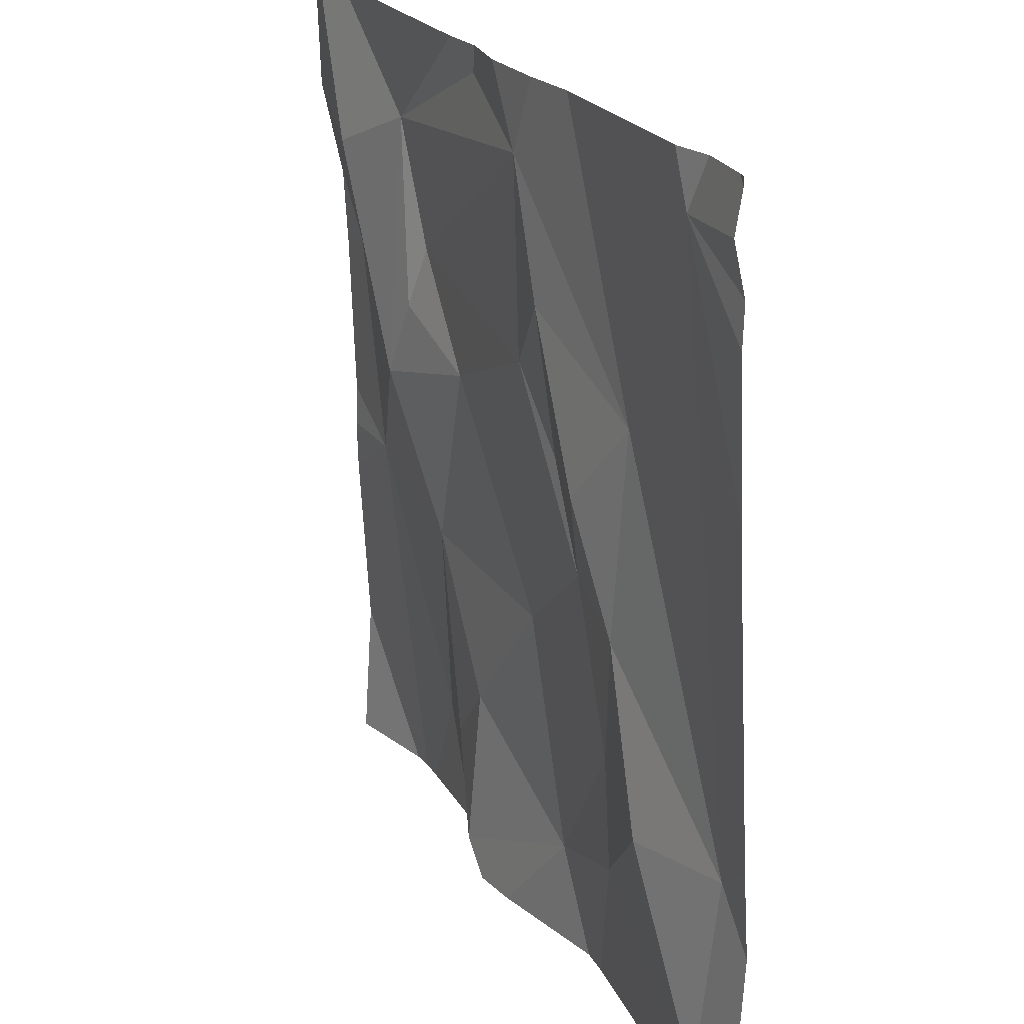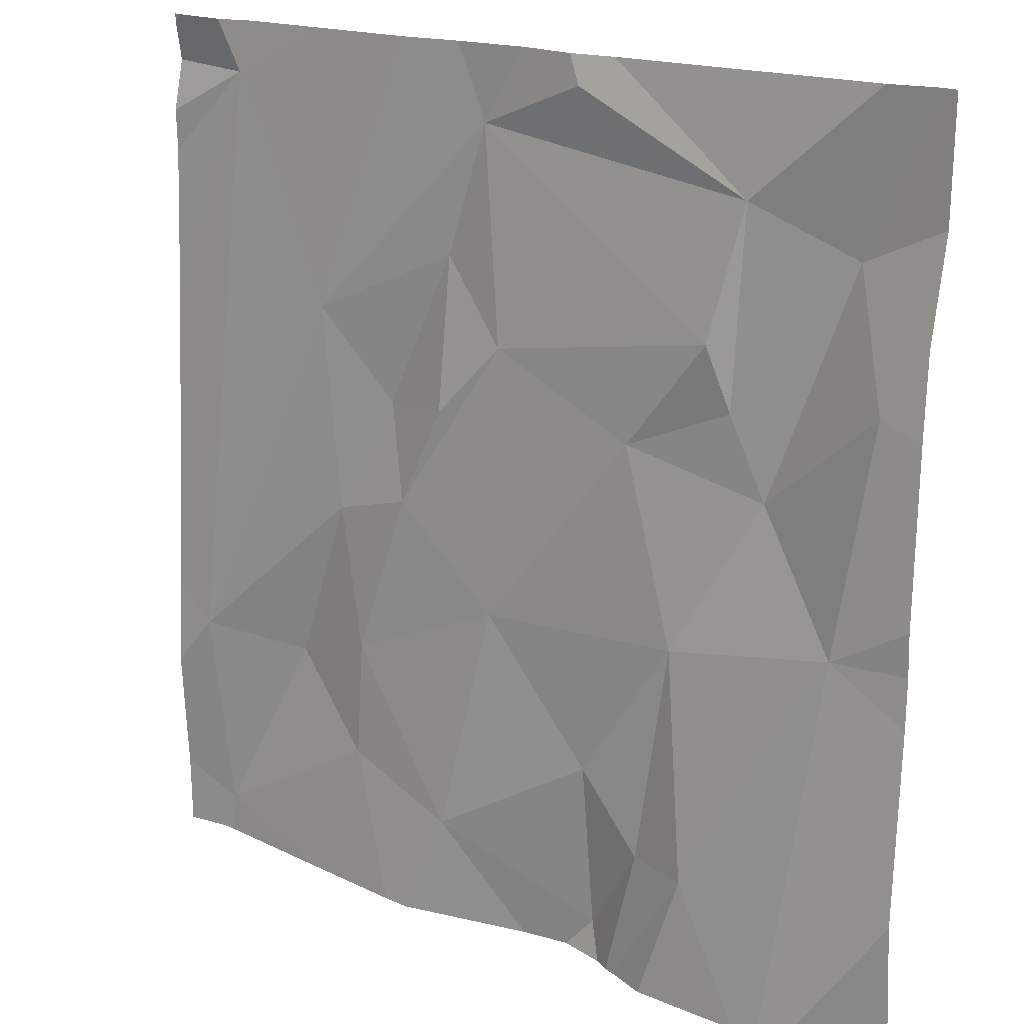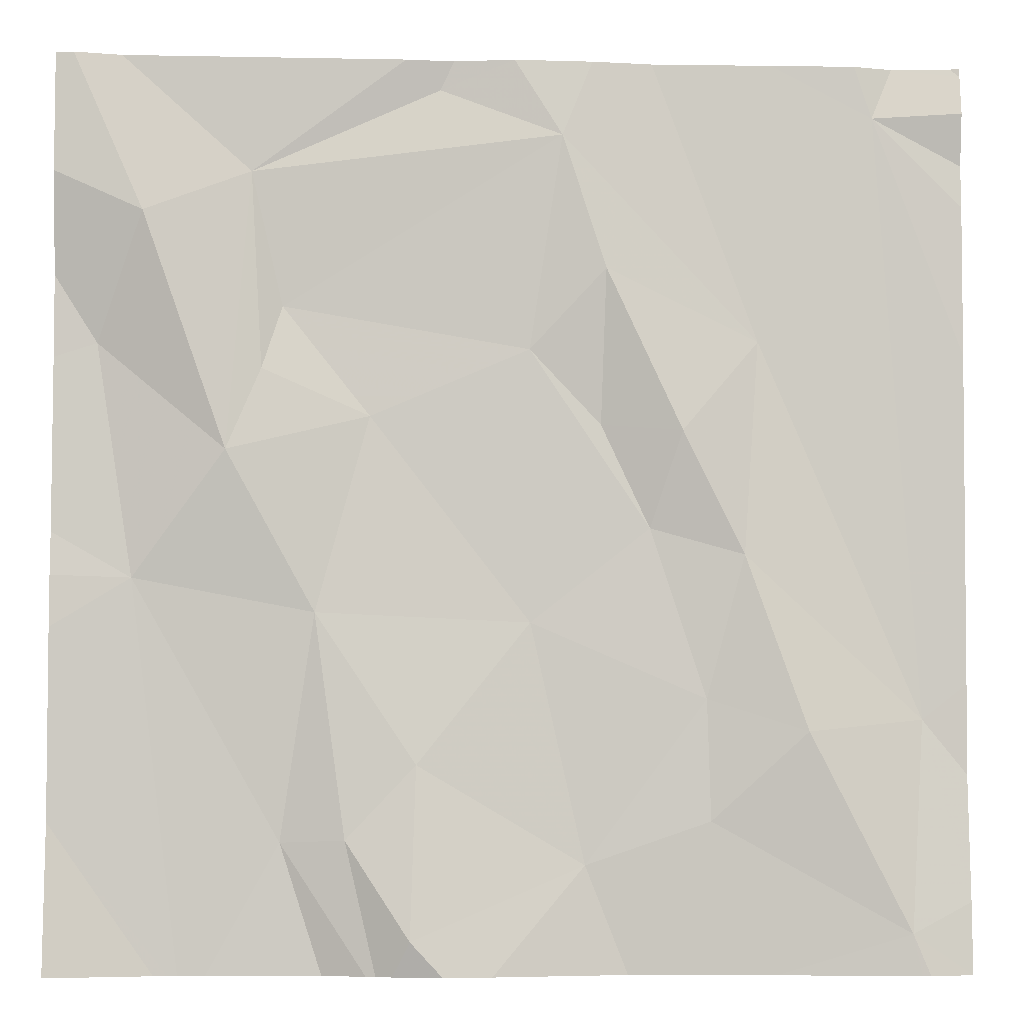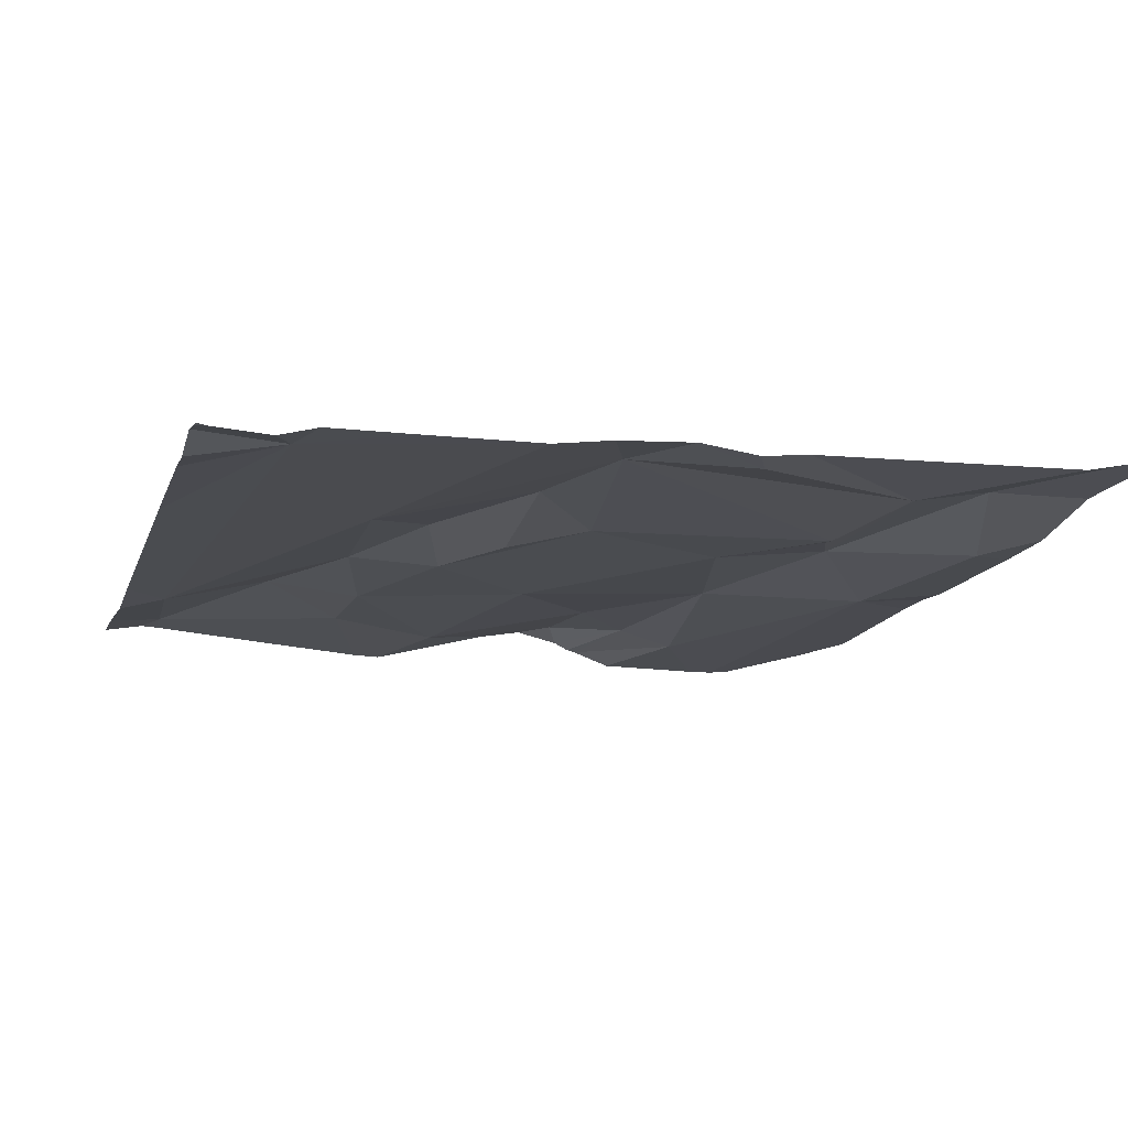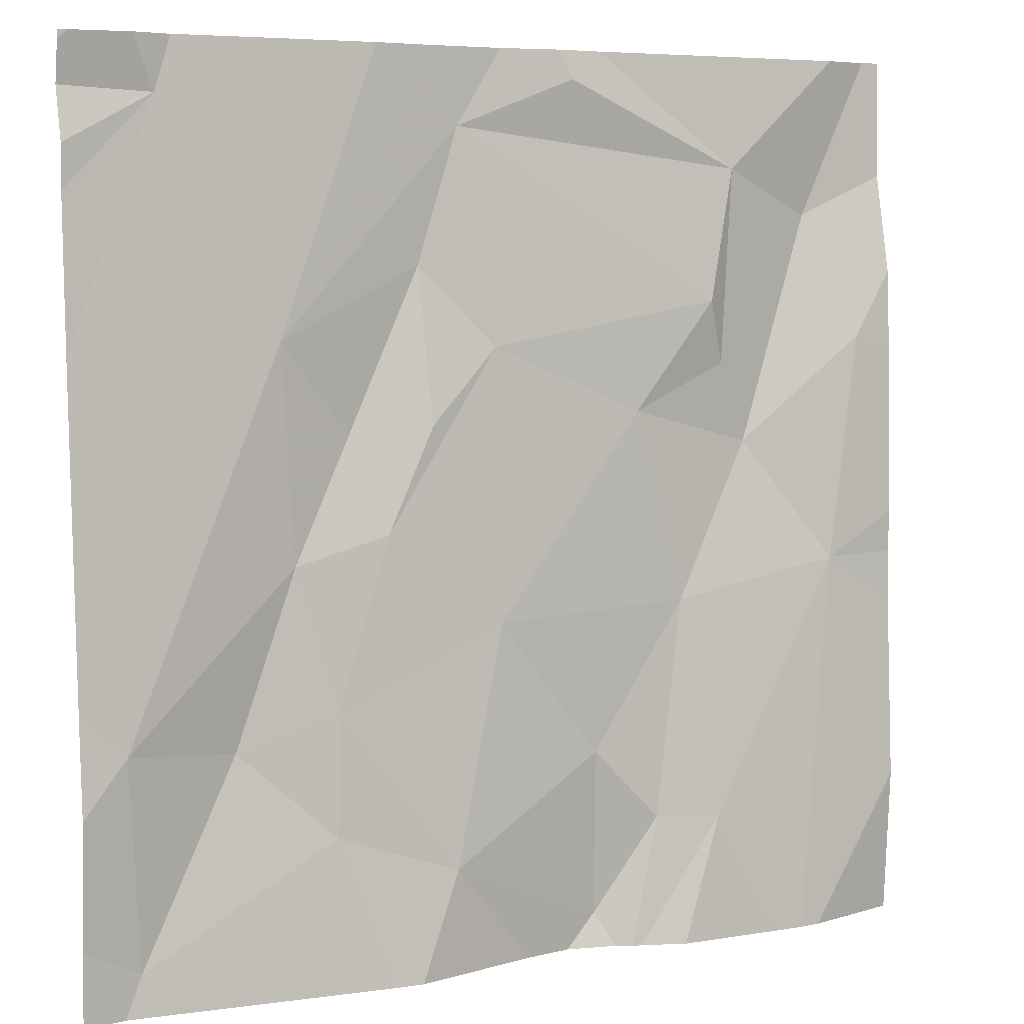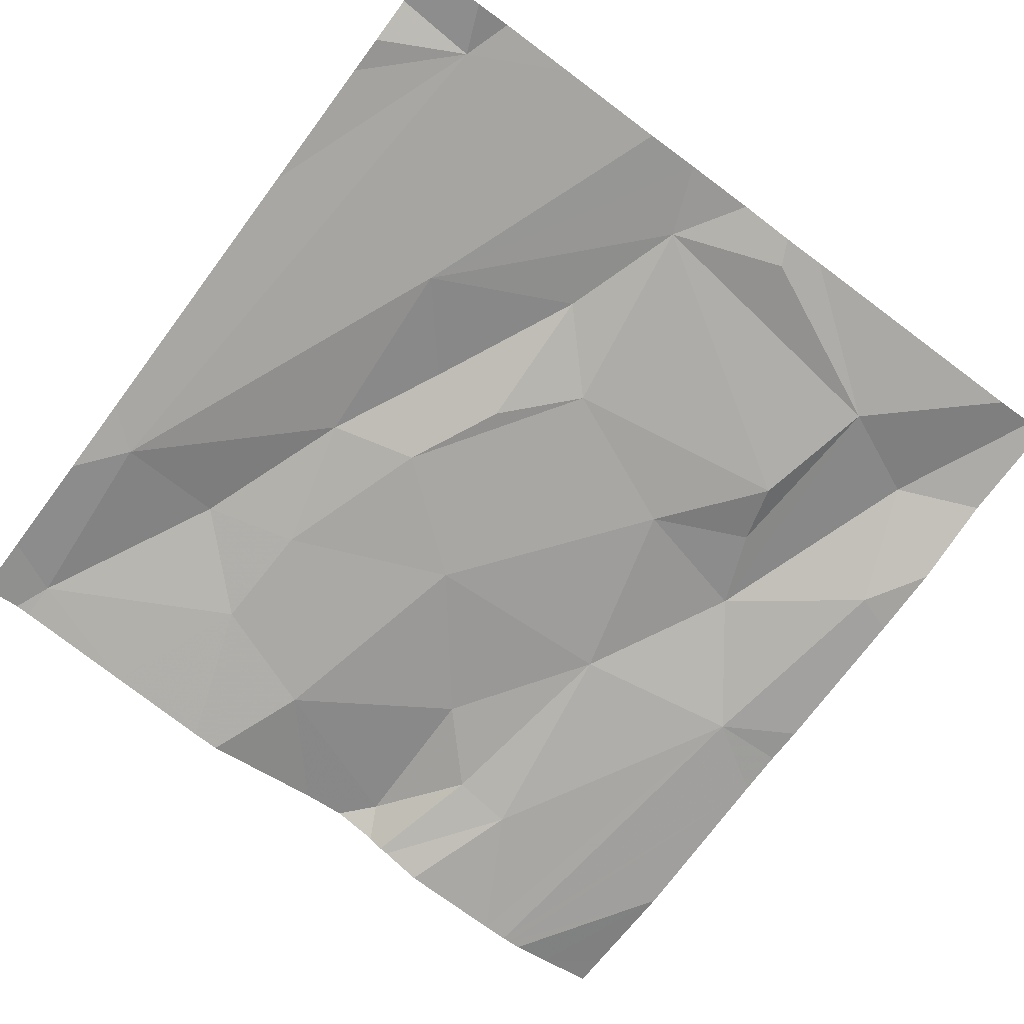
<metadata>
{"format":"obj","ext":"obj","renderer":"f3d","projection":"perspective","resolution":1024,"background":"white","views":[{"elev":22.8,"azim":66.2,"up":"+Y"},{"elev":17.8,"azim":-141.4,"up":"+Y"},{"elev":-6.7,"azim":-2.2,"up":"+Y"},{"elev":-11.8,"azim":164.2,"up":"+Z"},{"elev":6.2,"azim":152.2,"up":"+Y"},{"elev":-71.5,"azim":143.2,"up":"+Z"}]}
</metadata>
<code>
v -110.7 268.1 500.6
v -110.6 267.5 500.6
v -110.6 268.1 500.6
v -111.5 267.9 500.6
v -111.6 267.8 500.6
v -111.5 267.6 500.6
v -111 268.1 500.6
v -110.6 268 500.6
v -110.6 268 500.6
v -111.1 268.1 500.6
v -111 267.3 500.6
v -110.9 267.4 500.6
v -110.9 267.3 500.6
v -110.8 267.4 500.6
v -110.7 267.2 500.6
v -111.2 267.2 500.6
v -111.2 267.4 500.6
v -110.8 268.1 500.6
v -110.8 268.1 500.6
v -111.1 268 500.6
v -110.9 267.7 500.6
v -110.9 267.8 500.6
v -110.9 267.6 500.6
v -111.3 267.7 500.6
v -111.4 267.8 500.6
v -111.1 267.8 500.6
v -111.4 267.8 500.6
v -111.4 267.7 500.6
v -111.4 268 500.6
v -111.2 268.1 500.6
v -111 267.7 500.6
v -111 267.9 500.6
v -111.2 267.2 500.6
v -110.7 268.1 500.6
v -110.7 267.4 500.6
v -111.1 267.5 500.6
v -111 267.6 500.6
v -111.2 268.1 500.6
v -111.4 267.3 500.6
v -111.3 267.5 500.6
v -111.6 268.1 500.6
v -111.2 268.1 500.6
v -111.3 267.3 500.6
v -111.5 267.2 500.6
v -111.1 267.2 500.6
v -110.6 267.2 500.6
v -111.2 267.2 500.6
v -110.7 267.2 500.6
v -111 267.2 500.5
v -111.6 268 500.6
v -111.6 267.8 500.6
v -111.6 267.9 500.6
v -111.6 267.6 500.6
v -111.6 267.6 500.6
v -111.6 267.5 500.6
v -111.6 267.2 500.6
v -111.6 267.3 500.6
v -111 268.1 500.6
v -110.6 267.8 500.6
v -110.6 267.2 500.6
v -110.6 267.4 500.6
v -110.6 268.1 500.6
v -111.3 267.2 500.6
v -111.3 267.2 500.5
v -110.7 267.2 500.6
v -110.8 267.2 500.6
v -111.4 267.2 500.5
v -111.5 267.2 500.5
v -111 267.2 500.5
v -111.3 267.2 500.6
v -110.7 267.2 500.6
v -111.5 267.2 500.5
v -111.5 267.2 500.5
v -111.6 267.2 500.6
v -111.5 268.1 500.6
v -111.6 268.1 500.6
v -110.6 268.1 500.6
v -110.7 268.1 500.6
v -111.5 268.1 500.6
f 79 29 42
f 5 4 50
f 46 15 71
f 63 39 64
f 59 34 2
f 2 35 61
f 6 5 51
f 12 11 13
f 14 13 15
f 17 16 11
f 78 3 77
f 22 21 23
f 25 24 26
f 28 27 29
f 20 30 29
f 4 5 28
f 29 4 28
f 26 31 32
f 20 25 26
f 35 34 22
f 58 22 7
f 25 27 24
f 25 29 27
f 35 22 23
f 30 20 10
f 29 25 20
f 7 34 18
f 24 27 28
f 26 32 20
f 36 12 37
f 6 39 40
f 14 35 23
f 36 17 11
f 6 40 28
f 76 50 41
f 43 16 17
f 68 55 72
f 45 16 47
f 13 11 49
f 36 11 12
f 39 43 40
f 14 12 13
f 40 36 24
f 28 40 24
f 26 24 36
f 31 26 37
f 33 43 70
f 43 39 63
f 66 13 69
f 23 21 37
f 21 31 37
f 67 6 68
f 36 37 26
f 40 17 36
f 23 12 14
f 17 40 43
f 35 14 15
f 75 29 79
f 28 5 6
f 12 23 37
f 31 21 32
f 22 20 32
f 32 21 22
f 29 30 38
f 33 16 43
f 34 35 2
f 41 4 29
f 47 16 33
f 1 34 3
f 35 15 60
f 3 34 62
f 48 15 65
f 45 11 16
f 41 29 75
f 50 4 41
f 1 3 78
f 51 5 52
f 52 5 50
f 53 6 54
f 8 34 59
f 19 34 1
f 54 6 51
f 55 6 53
f 49 11 45
f 57 56 44
f 9 34 8
f 44 56 74
f 72 57 73
f 42 29 38
f 61 35 60
f 46 60 15
f 62 34 9
f 64 39 67
f 65 15 66
f 18 34 19
f 66 15 13
f 67 39 6
f 68 6 55
f 38 30 10
f 69 13 49
f 7 22 34
f 70 43 63
f 71 15 48
f 10 20 58
f 72 55 57
f 58 20 22
f 73 57 44

</code>
